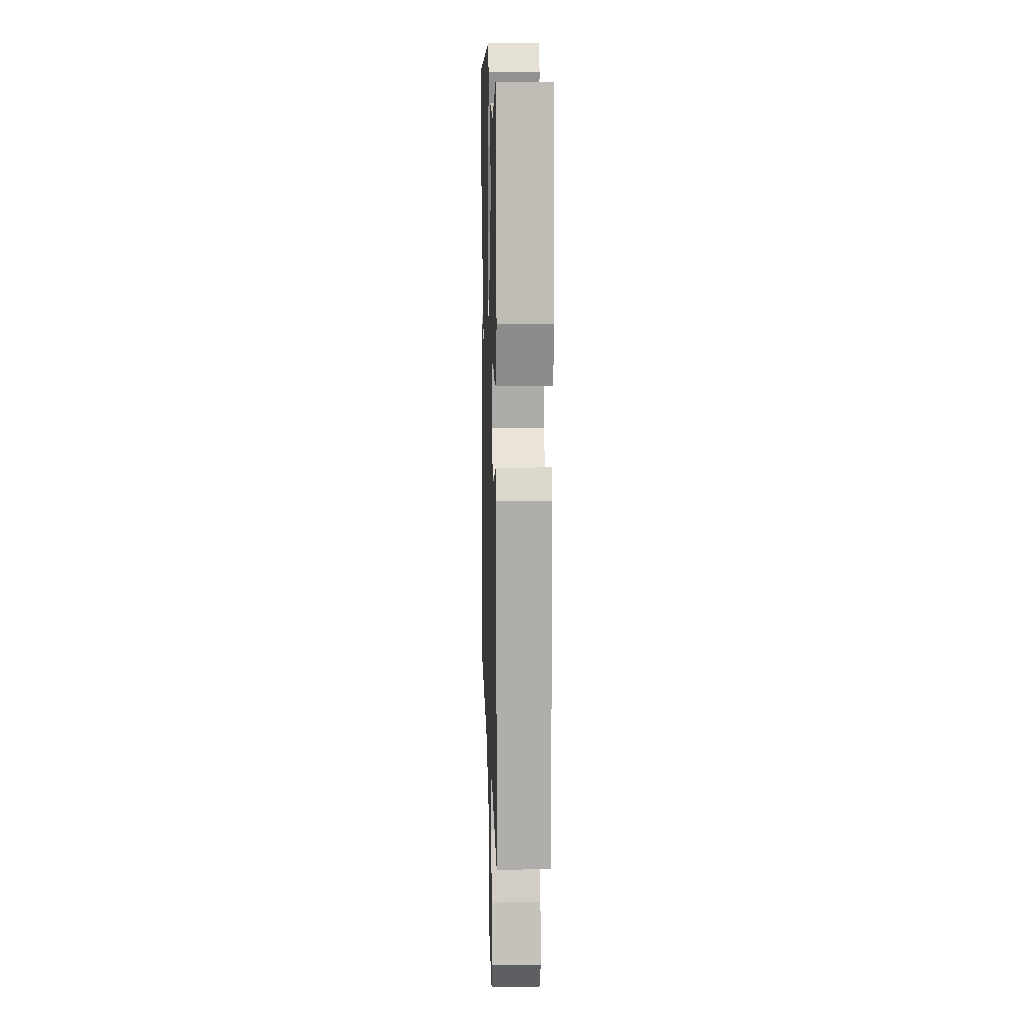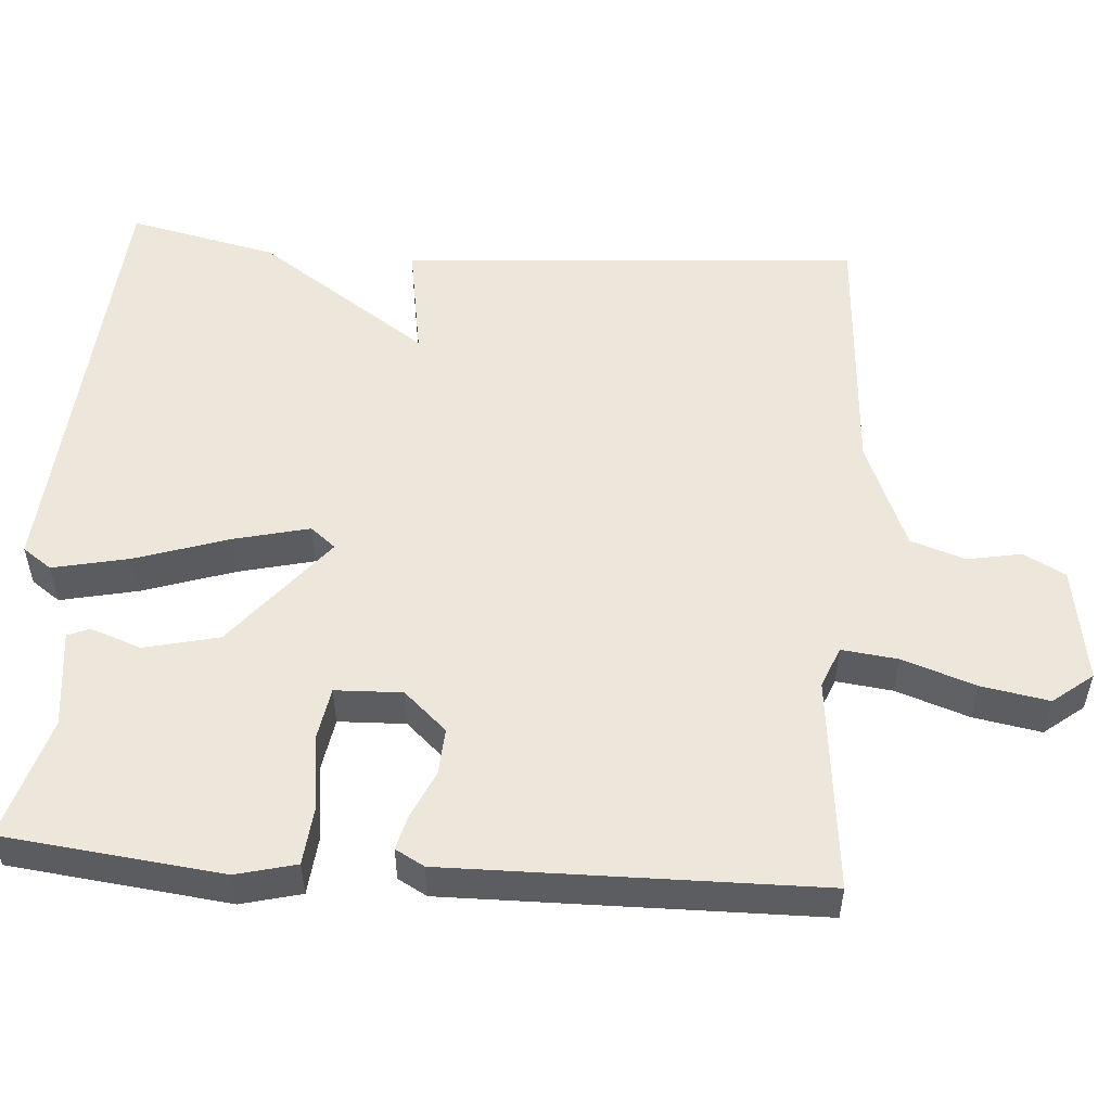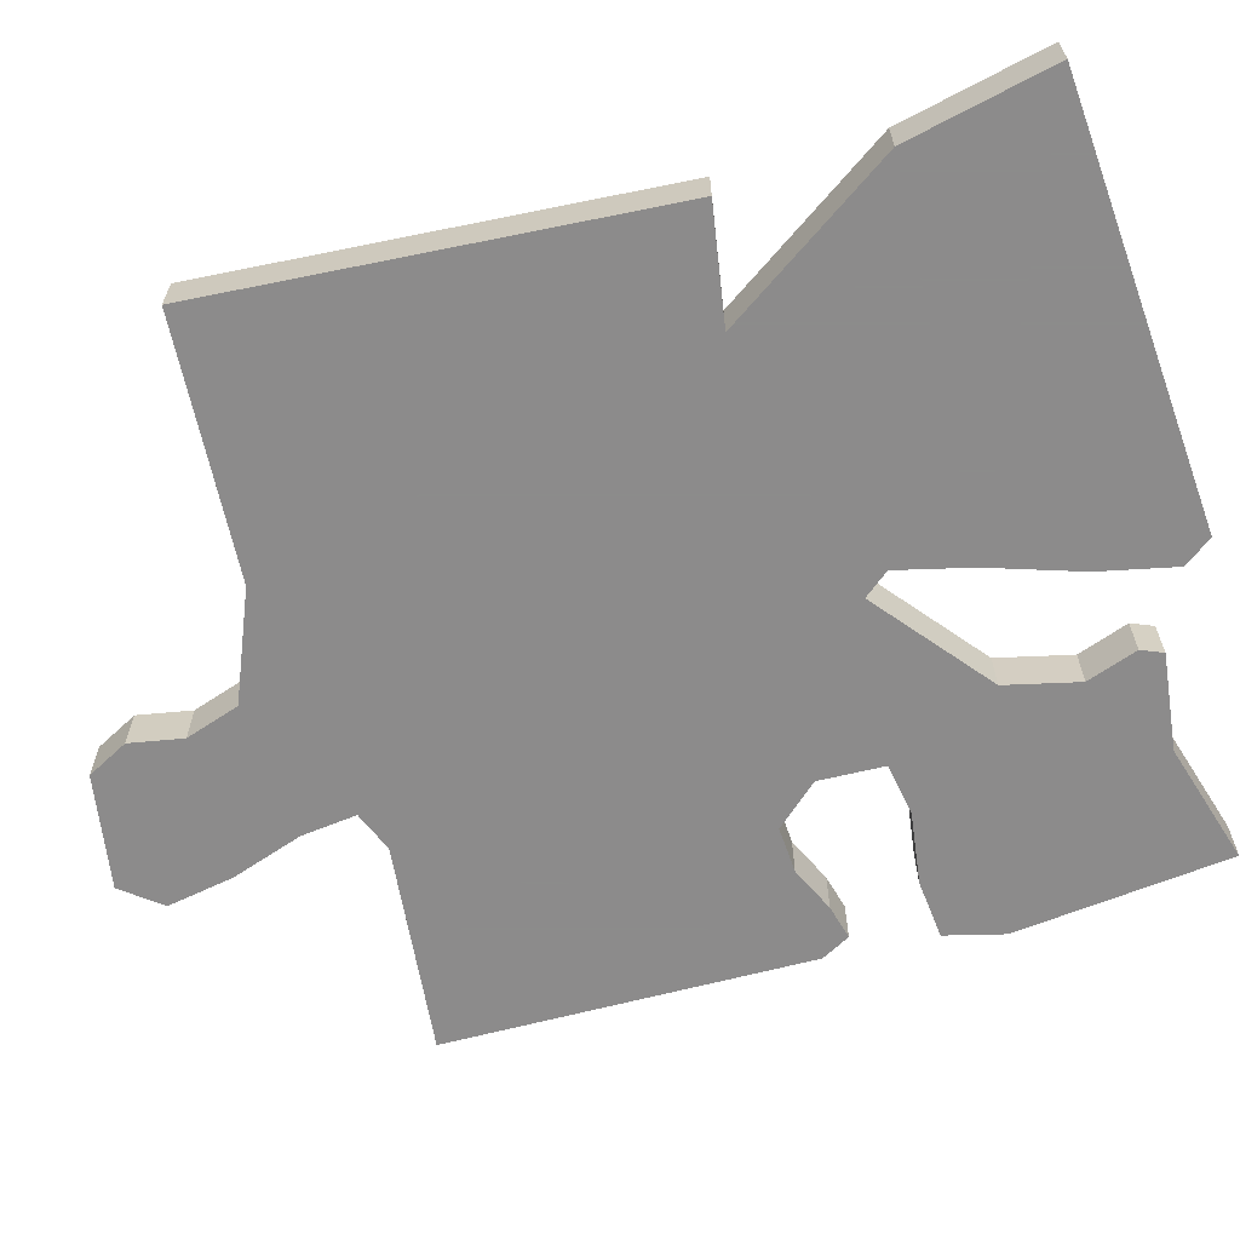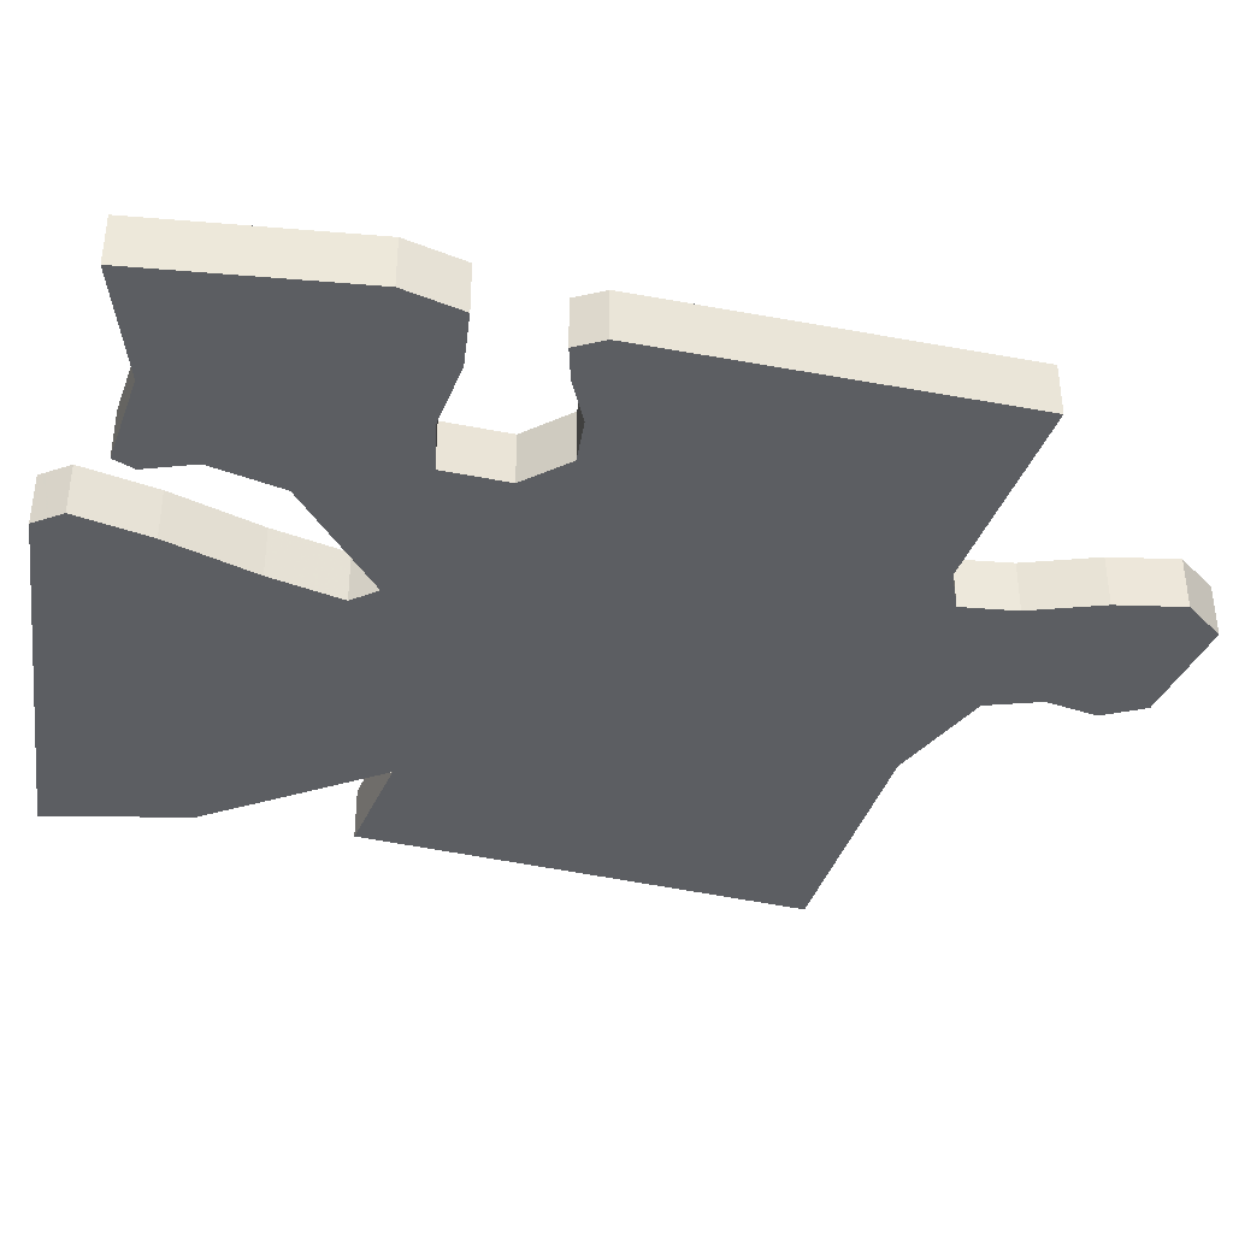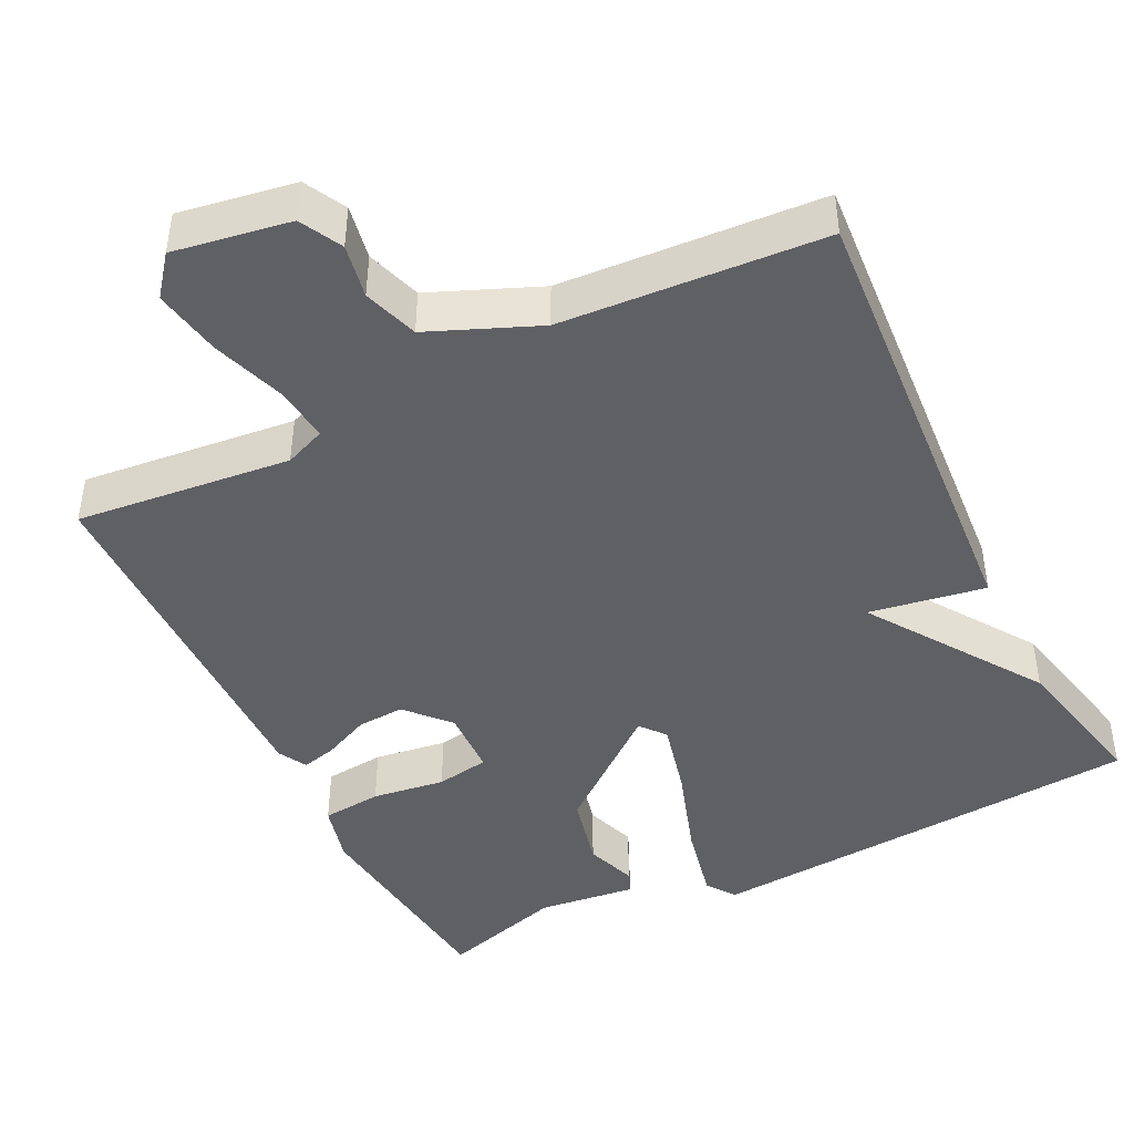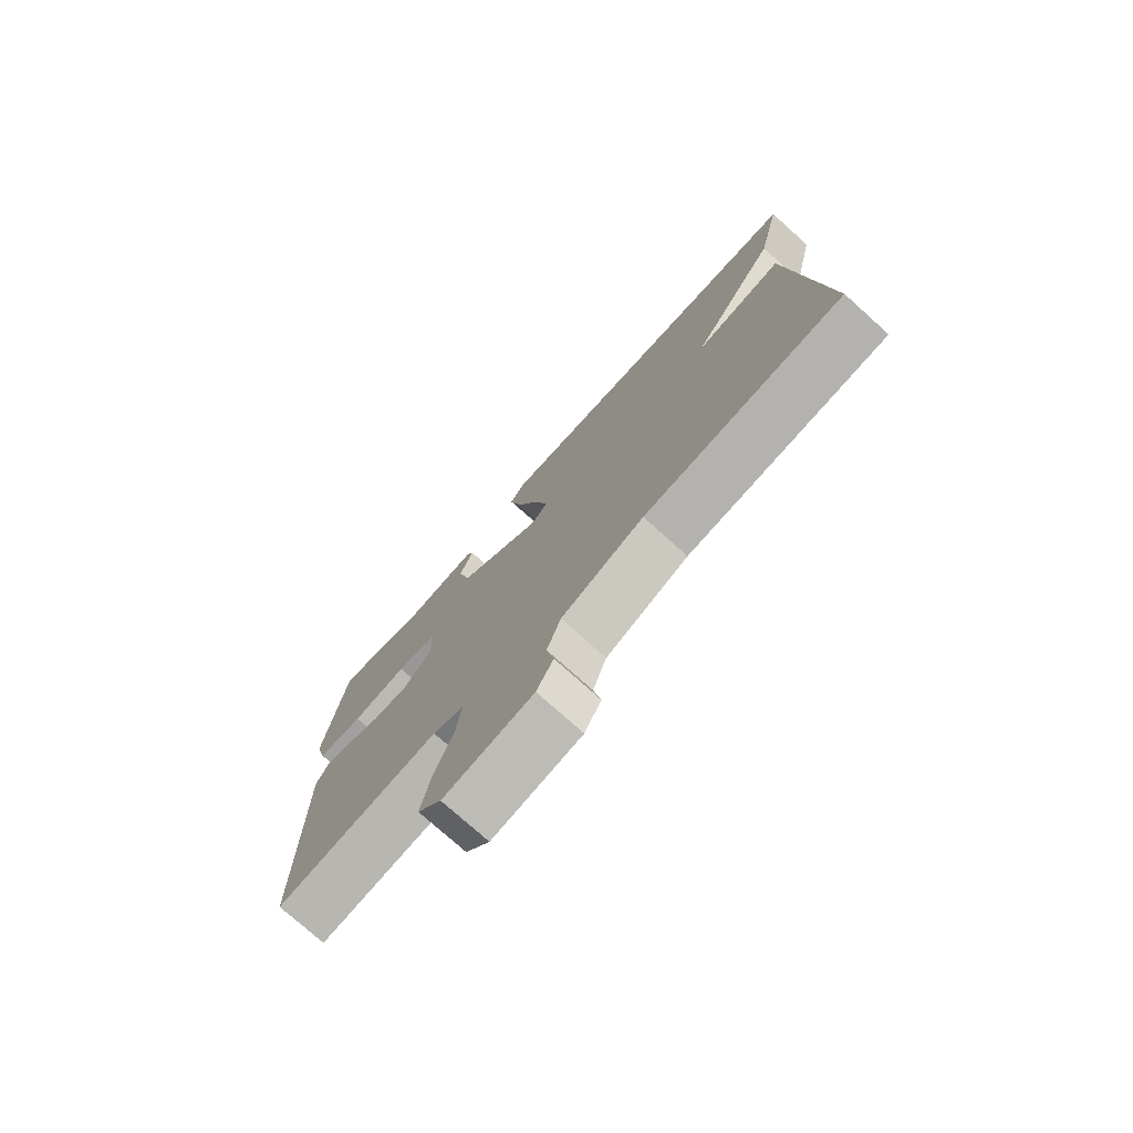
<metadata>
{"format":"obj","ext":"obj","renderer":"f3d","projection":"perspective","resolution":1024,"background":"white","views":[{"elev":11.9,"azim":88.2,"up":"+Z"},{"elev":53.1,"azim":94.1,"up":"+Y"},{"elev":-64.0,"azim":-74.3,"up":"+Y"},{"elev":-37.8,"azim":77.3,"up":"+Y"},{"elev":-44.4,"azim":-153.8,"up":"+Y"},{"elev":-76.7,"azim":-131.8,"up":"+Z"}]}
</metadata>
<code>
v 0.5 0.07 0.5
v 0.533 0.07 0.212
v 0.513 0.07 0.133
v 0.434 0.07 0.125
v 0.338 0.07 0.138
v 0.268 0.07 0.126
v 0.265 0.07 0.038
v 0.316 0.07 -0.018
v 0.378 0.07 -0.014
v 0.439 0.07 0.014
v 0.485 0.07 0.026
v 0.506 0.07 -0.012
v 0.5 0.07 -0.5
v 0.217 0.07 -0.471
v 0.163 0.07 -0.493
v 0.172 0.07 -0.567
v 0.205 0.07 -0.663
v 0.221 0.07 -0.752
v 0.18 0.07 -0.804
v 0.027 0.07 -0.779
v -0.002 0.07 -0.724
v 0.011 0.07 -0.653
v -0.013 0.07 -0.581
v -0.156 0.07 -0.522
v -0.5 0.07 -0.5
v -0.457 0.07 0.105
v -0.304 0.07 0.08
v -0.457 0.07 0.305
v -0.5 0.07 0.5
v 0.081 0.07 0.545
v 0.108 0.07 0.507
v 0.086 0.07 0.405
v 0.046 0.07 0.283
v 0.022 0.07 0.184
v 0.049 0.07 0.151
v 0.199 0.07 0.273
v 0.222 0.07 0.371
v 0.198 0.07 0.438
v 0.21 0.07 0.467
v 0.339 0.07 0.452
v 0.5 0 0.5
v 0.533 0 0.212
v 0.513 0 0.133
v 0.434 0 0.125
v 0.338 0 0.138
v 0.268 0 0.126
v 0.265 0 0.038
v 0.316 0 -0.018
v 0.378 0 -0.014
v 0.439 0 0.014
v 0.485 0 0.026
v 0.506 0 -0.012
v 0.5 0 -0.5
v 0.217 0 -0.471
v 0.163 0 -0.493
v 0.172 0 -0.567
v 0.205 0 -0.663
v 0.221 0 -0.752
v 0.18 0 -0.804
v 0.027 0 -0.779
v -0.002 0 -0.724
v 0.011 0 -0.653
v -0.013 0 -0.581
v -0.156 0 -0.522
v -0.5 0 -0.5
v -0.457 0 0.105
v -0.304 0 0.08
v -0.457 0 0.305
v -0.5 0 0.5
v 0.081 0 0.545
v 0.108 0 0.507
v 0.086 0 0.405
v 0.046 0 0.283
v 0.022 0 0.184
v 0.049 0 0.151
v 0.199 0 0.273
v 0.222 0 0.371
v 0.198 0 0.438
v 0.21 0 0.467
v 0.339 0 0.452
f 37 38 39 40
f 3 4 5
f 2 3 5
f 1 2 5
f 40 1 5
f 37 40 5
f 36 37 5
f 35 36 5 6
f 31 32 33
f 30 31 33
f 29 30 33
f 28 29 33
f 27 28 33
f 27 33 34
f 24 25 26 27
f 27 34 35
f 24 27 35
f 23 24 35
f 20 21 22
f 19 20 22
f 18 19 22
f 17 18 22
f 16 17 22
f 22 23 35
f 16 22 35
f 15 16 35
f 12 13 14
f 11 12 14
f 10 11 14
f 9 10 14
f 8 9 14 15
f 7 8 15 35
f 6 7 35
f 80 79 78 77
f 45 44 43
f 45 43 42
f 45 42 41
f 45 41 80
f 45 80 77
f 45 77 76
f 46 45 76 75
f 73 72 71
f 73 71 70
f 73 70 69
f 73 69 68
f 73 68 67
f 74 73 67
f 67 66 65 64
f 75 74 67
f 75 67 64
f 75 64 63
f 62 61 60
f 62 60 59
f 62 59 58
f 62 58 57
f 62 57 56
f 75 63 62
f 75 62 56
f 75 56 55
f 54 53 52
f 54 52 51
f 54 51 50
f 54 50 49
f 55 54 49 48
f 75 55 48 47
f 75 47 46
f 1 41 42 2
f 2 42 43 3
f 3 43 44 4
f 4 44 45 5
f 5 45 46 6
f 6 46 47 7
f 7 47 48 8
f 8 48 49 9
f 9 49 50 10
f 10 50 51 11
f 11 51 52 12
f 12 52 53 13
f 13 53 54 14
f 14 54 55 15
f 15 55 56 16
f 16 56 57 17
f 17 57 58 18
f 18 58 59 19
f 19 59 60 20
f 20 60 61 21
f 21 61 62 22
f 22 62 63 23
f 23 63 64 24
f 24 64 65 25
f 25 65 66 26
f 26 66 67 27
f 27 67 68 28
f 28 68 69 29
f 29 69 70 30
f 30 70 71 31
f 31 71 72 32
f 32 72 73 33
f 33 73 74 34
f 34 74 75 35
f 35 75 76 36
f 36 76 77 37
f 37 77 78 38
f 38 78 79 39
f 39 79 80 40
f 40 80 41 1

</code>
